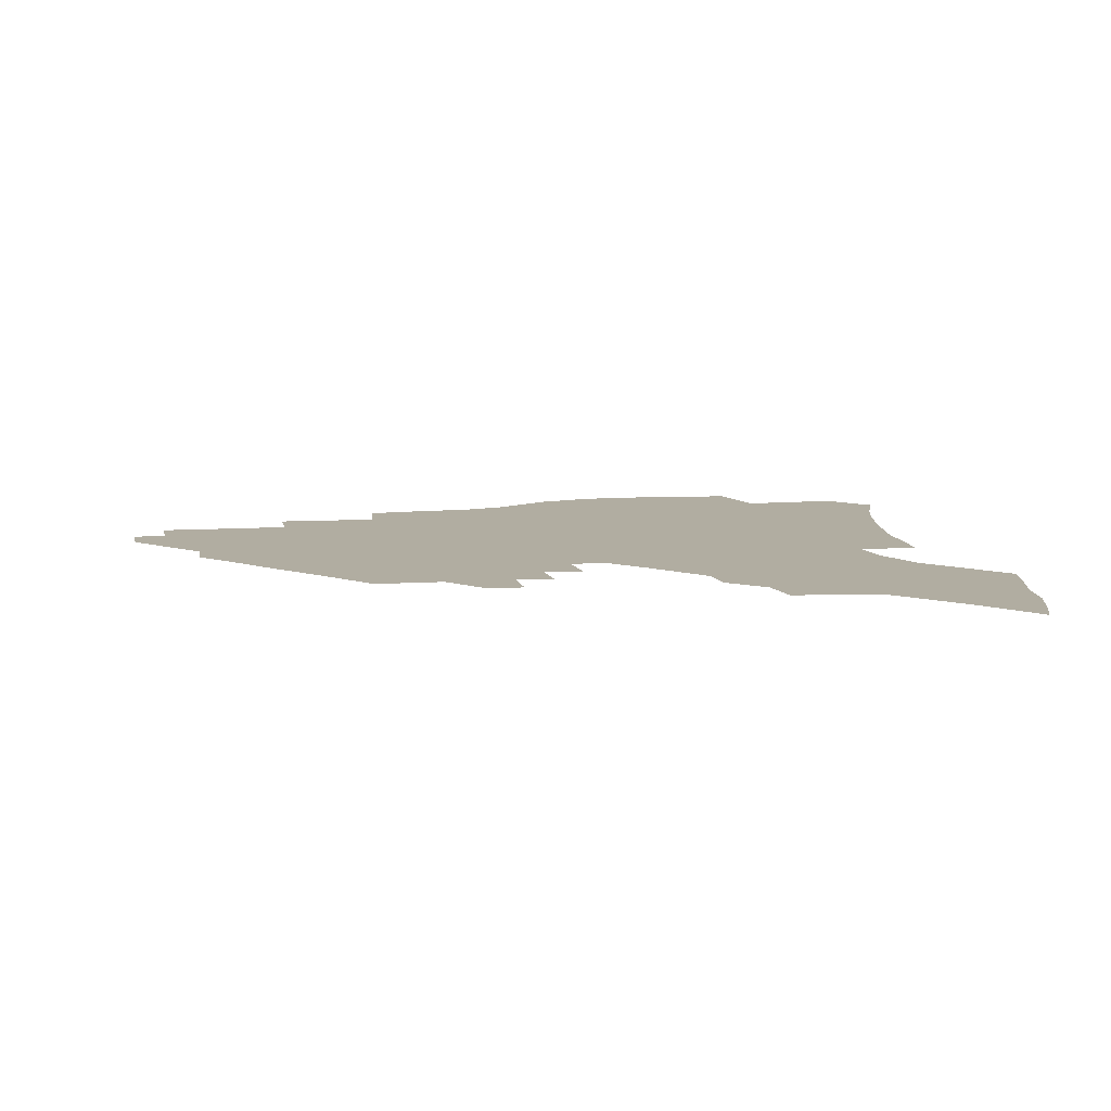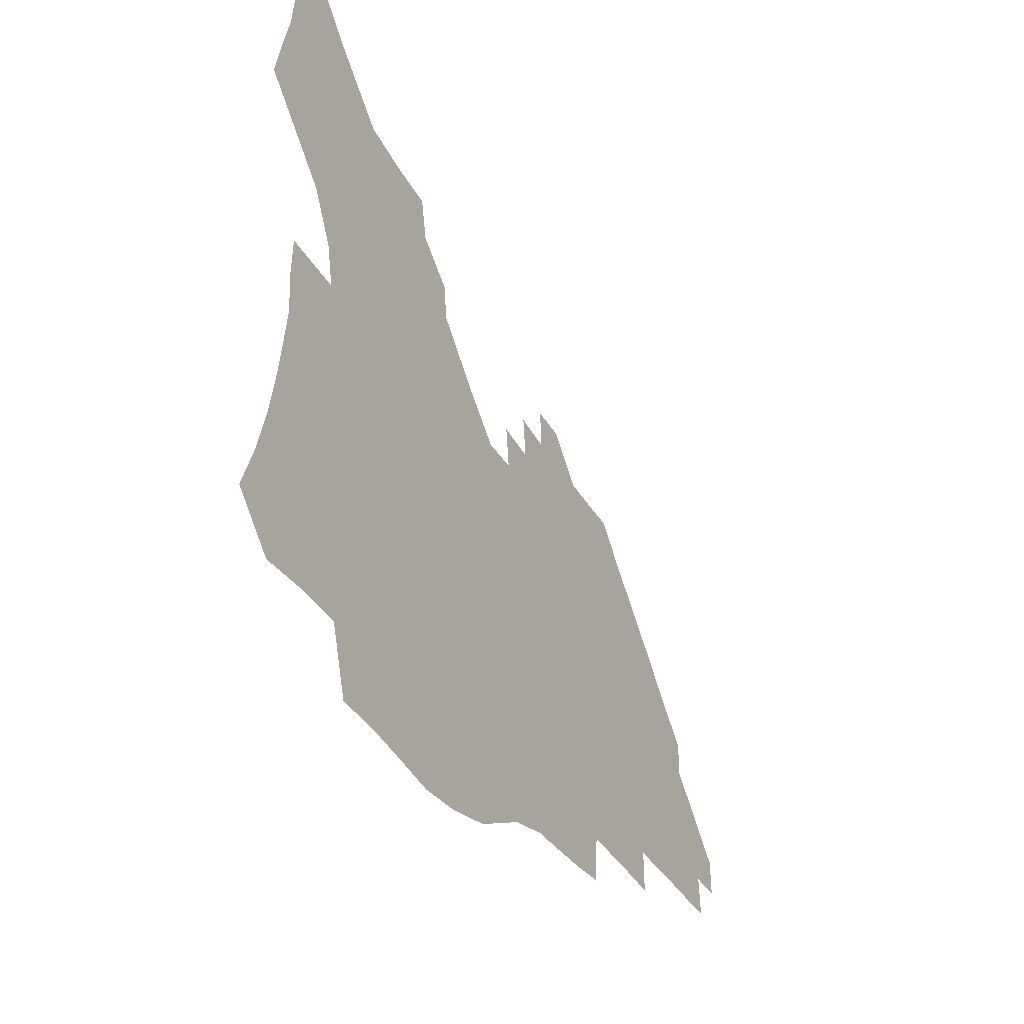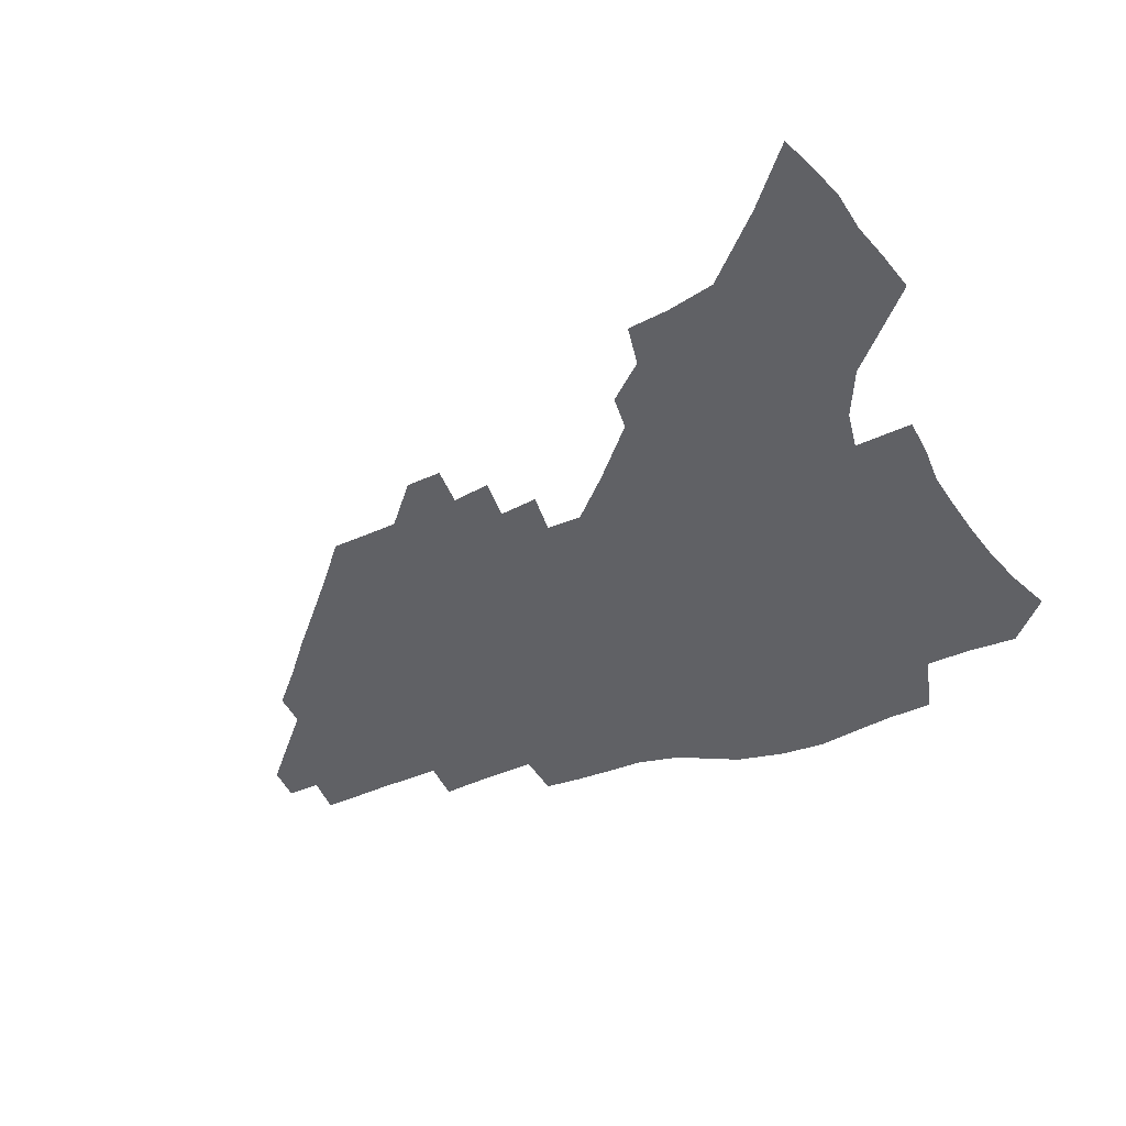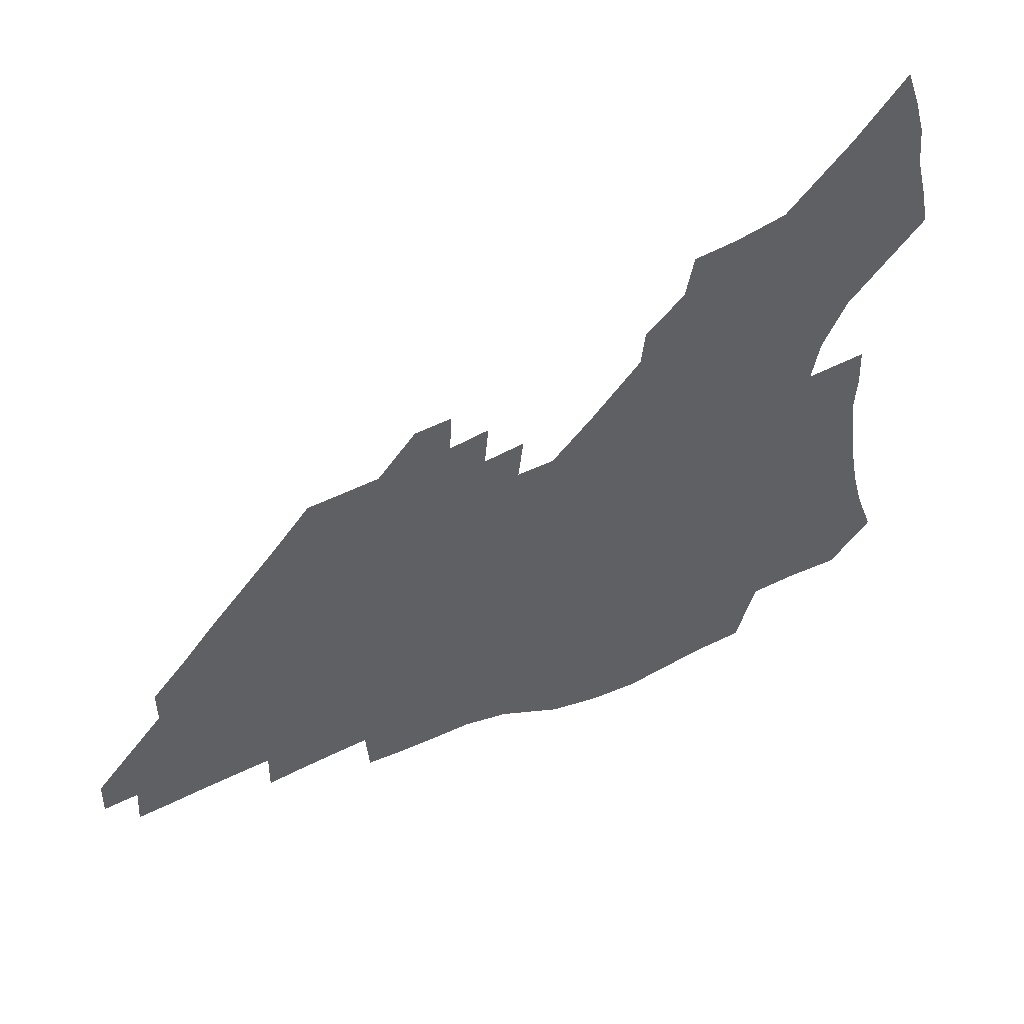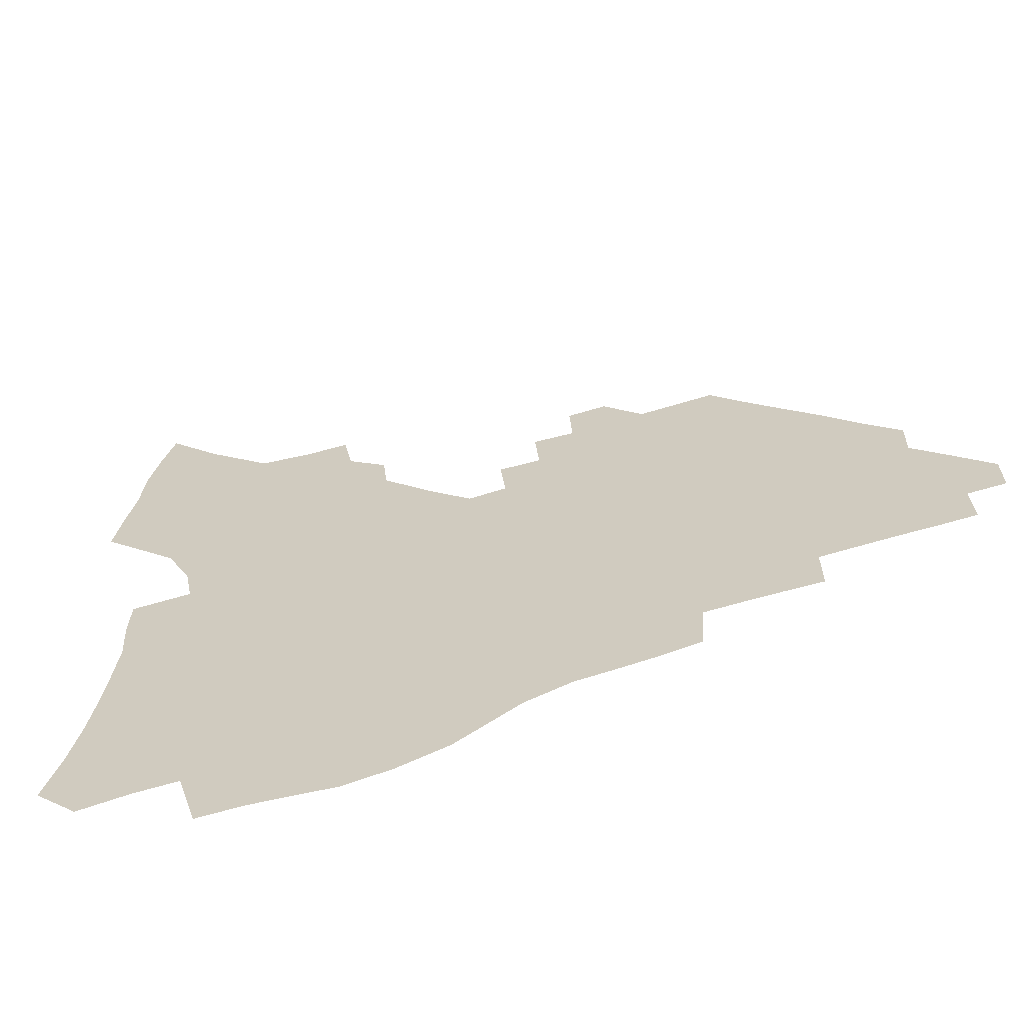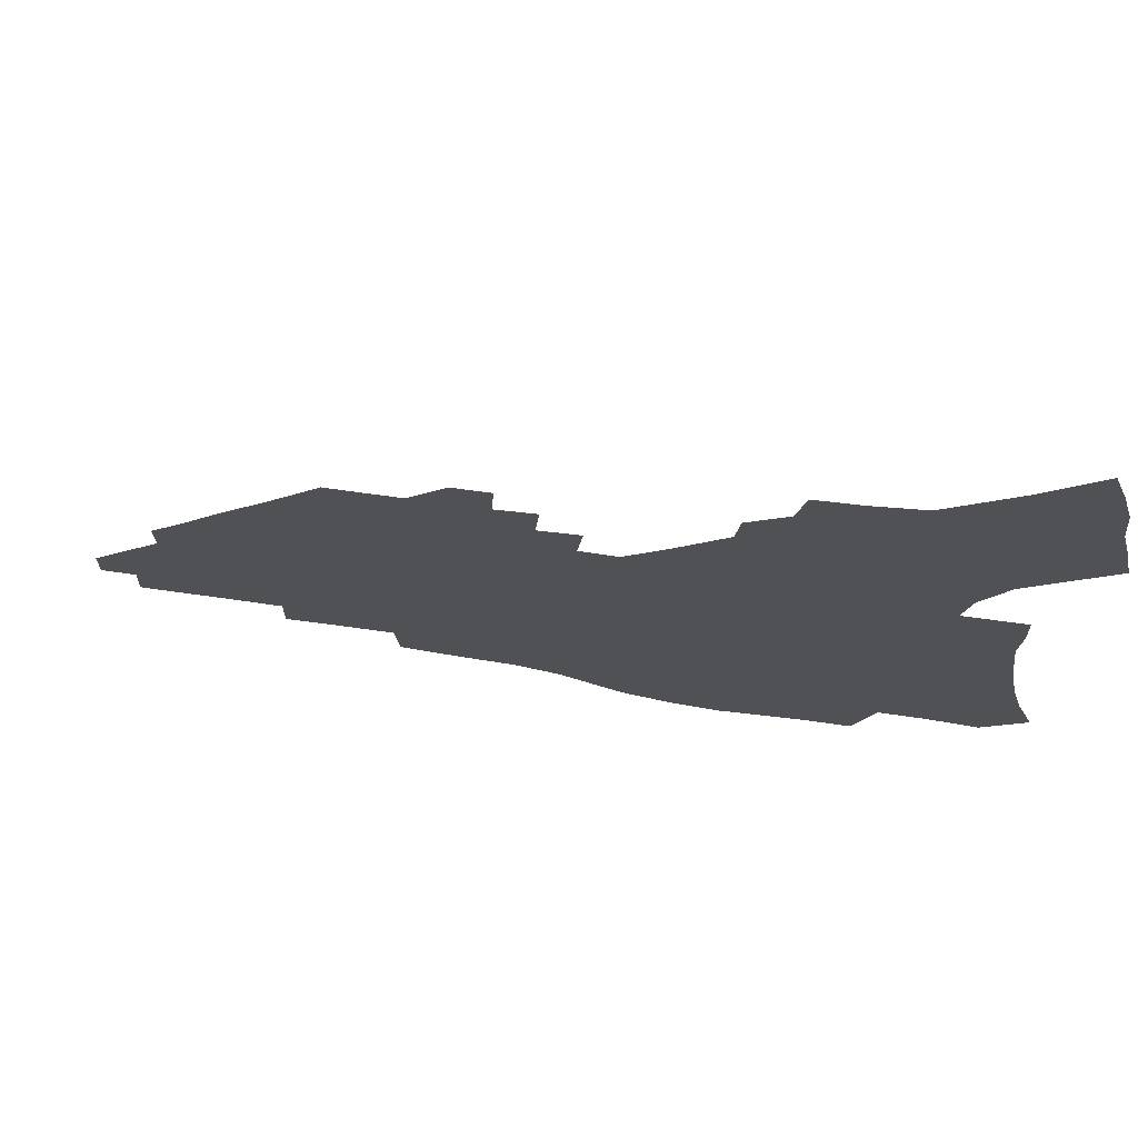
<metadata>
{"format":"obj","ext":"obj","renderer":"f3d","projection":"perspective","resolution":1024,"background":"white","views":[{"elev":10.4,"azim":169.7,"up":"+Z"},{"elev":-37.0,"azim":-62.2,"up":"+Y"},{"elev":-47.1,"azim":-155.0,"up":"+Z"},{"elev":50.6,"azim":152.2,"up":"+Y"},{"elev":-61.0,"azim":18.2,"up":"+Y"},{"elev":71.7,"azim":-171.6,"up":"+Y"}]}
</metadata>
<code>
v 252.9 191.7 0
v 259.3 209.4 0
v 263.6 225.6 0
v 266.6 241.1 0
v 268.8 256.1 0
v 270.7 270.9 0
v 269.8 285.6 0
v 270.5 300.1 0
v 268.7 175.8 0
v 275.8 194.4 0
v 280.5 210.9 0
v 284.6 226.8 0
v 286.9 241.7 0
v 288.6 256.3 0
v 292 271.1 0
v 293.1 285.2 0
v 293 299.3 0
v 290 314.1 0
v 280.8 331.9 0
v 252 360.3 0
v 255.3 375.4 0
v 259.1 390.1 0
v 260.8 405.4 0
v 264.9 419.6 0
v 269.8 433.2 0
v 288.3 177.2 0
v 294.2 195.1 0
v 299.5 212 0
v 302.7 227.2 0
v 304.4 241.7 0
v 306.7 256.3 0
v 310.5 271.1 0
v 311.4 284.9 0
v 310.7 298.9 0
v 310.3 313 0
v 310.2 326.8 0
v 304.5 343.4 0
v 294.6 363 0
v 286.1 382.6 0
v 288 397.2 0
v 289.3 412 0
v 305.2 176.9 0
v 311.2 195.2 0
v 315.1 211.3 0
v 317.9 226.5 0
v 320.4 241.4 0
v 322.8 255.9 0
v 326.5 270.8 0
v 327.7 284.6 0
v 327.4 298.5 0
v 327.8 312.1 0
v 326.9 326 0
v 323.5 341.5 0
v 321.1 356.6 0
v 317.2 372.8 0
v 313.3 389.5 0
v 312.6 153.4 0
v 322.9 177.7 0
v 327.7 195 0
v 330.9 210.9 0
v 332.9 225.7 0
v 335.8 240.9 0
v 338.2 255.4 0
v 342.5 270.7 0
v 343.9 284.4 0
v 343.7 298 0
v 343 311.9 0
v 341.7 326 0
v 339.1 341.2 0
v 338.7 354.7 0
v 336.6 369.1 0
v 332.1 385.9 0
v 329.7 153 0
v 338.5 176.2 0
v 344.2 195 0
v 346.8 210.7 0
v 349.6 226.2 0
v 351.4 240.8 0
v 354.8 255.8 0
v 358.2 270.5 0
v 359.9 284.1 0
v 359.5 297.6 0
v 357.4 312 0
v 355.6 326.7 0
v 353.6 341.7 0
v 352.4 355.4 0
v 351.1 369 0
v 347.9 384.6 0
v 345.6 151.2 0
v 355.5 176.6 0
v 360.8 195.4 0
v 364.1 211.8 0
v 366 226.8 0
v 369 242 0
v 371 256.3 0
v 373.4 270.5 0
v 374.4 283.8 0
v 374.7 296.9 0
v 373.2 310.8 0
v 370.5 326.2 0
v 367 344 0
v 365.5 357.2 0
v 361.3 149.3 0
v 373 178.2 0
v 378.3 197.1 0
v 381.5 213.5 0
v 382.8 228.1 0
v 385.9 243.3 0
v 387.4 257.2 0
v 388.3 270.6 0
v 388.6 283.6 0
v 388.6 296.6 0
v 387.3 310.3 0
v 385.7 324.6 0
v 378.8 150.8 0
v 390.3 180.3 0
v 396.1 200 0
v 397.9 215.1 0
v 399.6 229.7 0
v 400.8 243.7 0
v 401.3 257.2 0
v 401.8 270.5 0
v 402.1 283.6 0
v 401.7 296.9 0
v 400.8 310.3 0
v 397.5 155.3 0
v 408.5 184.4 0
v 412 201.8 0
v 413.1 216.3 0
v 414.2 230.4 0
v 414.4 243.8 0
v 415 257.3 0
v 415.1 270.4 0
v 415.9 283.5 0
v 415.1 297 0
v 414.4 310.3 0
v 412.5 325.8 0
v 420.5 167.6 0
v 425.1 187.9 0
v 426.3 202.7 0
v 427.3 216.8 0
v 428.3 230.8 0
v 428.2 244 0
v 428.8 257.5 0
v 428.8 270.6 0
v 428.7 283.9 0
v 428.4 297.1 0
v 427.7 310.8 0
v 427.4 324.4 0
v 426 339.9 0
v 436.9 171.7 0
v 439.5 189.2 0
v 440.3 203.4 0
v 441 217.3 0
v 441.5 230.9 0
v 441.8 244.3 0
v 442.1 257.5 0
v 442 270.6 0
v 442 283.8 0
v 442.1 296.8 0
v 441.6 310.3 0
v 440.9 324.3 0
v 440.5 338.3 0
v 439.7 353 0
v 451 172.1 0
v 453.1 189.7 0
v 453.9 203.8 0
v 454.8 218 0
v 454.9 231.1 0
v 454.9 244.3 0
v 455.1 257.4 0
v 455.3 270.6 0
v 455 283.8 0
v 455.1 296.8 0
v 454.8 310.2 0
v 454.4 323.8 0
v 454 337.6 0
v 453.2 352.5 0
v 464.9 172.8 0
v 466.5 189.8 0
v 467.4 204.3 0
v 467.9 218 0
v 468.1 231.3 0
v 468.2 244.3 0
v 468.2 257.4 0
v 468.6 270.5 0
v 468.4 283.5 0
v 468.2 296.8 0
v 468 310 0
v 467.8 323.2 0
v 467.3 337.3 0
v 478.7 174.1 0
v 480 190.7 0
v 480.5 204.6 0
v 480.8 217.9 0
v 481.1 231.3 0
v 481.2 244.5 0
v 481.2 257.5 0
v 481.2 270.4 0
v 481.4 283.3 0
v 481 297.1 0
v 480.9 309.9 0
v 480.7 323.1 0
v 480.4 336.9 0
v 493.1 190.4 0
v 493.4 204.9 0
v 493.6 217.9 0
v 493.9 231.5 0
v 494.2 244.6 0
v 494.1 257.4 0
v 494.1 270.3 0
v 494.1 283.2 0
v 493.8 296.8 0
v 493.7 309.7 0
v 493.7 322.7 0
v 493.3 336.6 0
v 506.2 189.9 0
v 506.2 204.7 0
v 506.4 218.3 0
v 506.6 231.6 0
v 506.7 244.6 0
v 506.7 257.4 0
v 506.8 270.1 0
v 506.7 283 0
v 506.5 296.3 0
v 506.5 309.2 0
v 506.4 322.2 0
v 519.3 189.1 0
v 519.1 204.3 0
v 519.1 217.9 0
v 519.1 231.5 0
v 519.1 244.5 0
v 519.1 257.3 0
v 519.1 270 0
v 519.1 282.8 0
v 519.1 295.8 0
v 519 308.9 0
v 531.8 204.1 0
v 531.6 218.1 0
v 531.5 231.6 0
v 531.5 244.4 0
v 531.6 257.1 0
v 531.4 269.9 0
v 531.4 282.6 0
v 531.6 295.9 0
v 544.6 203.9 0
v 544 218.2 0
v 543.9 231.4 0
v 544 244.2 0
v 543.8 257.1 0
v 543.7 269.8 0
v 543.7 282.4 0
v 557.5 203.3 0
v 556.8 217.6 0
v 556.4 231.1 0
v 556.3 244 0
v 556 257 0
v 556.1 269.7 0
v 570.2 203.1 0
v 569.3 217.4 0
v 569.1 230.6 0
v 568.4 244.1 0
v 581.9 217.1 0
v 581.5 230.3 0
f 9 10 1
f 1 10 2
f 10 11 2
f 2 11 3
f 11 12 3
f 3 12 4
f 12 13 4
f 4 13 5
f 13 14 5
f 5 14 6
f 14 15 6
f 6 15 7
f 15 16 7
f 7 16 8
f 16 17 8
f 9 26 10
f 26 27 10
f 10 27 11
f 27 28 11
f 11 28 12
f 28 29 12
f 12 29 13
f 29 30 13
f 13 30 14
f 30 31 14
f 14 31 15
f 31 32 15
f 15 32 16
f 32 33 16
f 16 33 17
f 33 34 17
f 17 34 18
f 34 35 18
f 18 35 19
f 35 36 19
f 19 36 20
f 36 37 20
f 20 37 21
f 37 38 21
f 21 38 22
f 38 39 22
f 22 39 23
f 39 40 23
f 23 40 24
f 40 41 24
f 24 41 25
f 26 42 27
f 42 43 27
f 27 43 28
f 43 44 28
f 28 44 29
f 44 45 29
f 29 45 30
f 45 46 30
f 30 46 31
f 46 47 31
f 31 47 32
f 47 48 32
f 32 48 33
f 48 49 33
f 33 49 34
f 49 50 34
f 34 50 35
f 50 51 35
f 35 51 36
f 51 52 36
f 36 52 37
f 52 53 37
f 37 53 38
f 53 54 38
f 38 54 39
f 54 55 39
f 39 55 40
f 55 56 40
f 40 56 41
f 57 58 42
f 42 58 43
f 58 59 43
f 43 59 44
f 59 60 44
f 44 60 45
f 60 61 45
f 45 61 46
f 61 62 46
f 46 62 47
f 62 63 47
f 47 63 48
f 63 64 48
f 48 64 49
f 64 65 49
f 49 65 50
f 65 66 50
f 50 66 51
f 66 67 51
f 51 67 52
f 67 68 52
f 52 68 53
f 68 69 53
f 53 69 54
f 69 70 54
f 54 70 55
f 70 71 55
f 55 71 56
f 71 72 56
f 57 73 58
f 73 74 58
f 58 74 59
f 74 75 59
f 59 75 60
f 75 76 60
f 60 76 61
f 76 77 61
f 61 77 62
f 77 78 62
f 62 78 63
f 78 79 63
f 63 79 64
f 79 80 64
f 64 80 65
f 80 81 65
f 65 81 66
f 81 82 66
f 66 82 67
f 82 83 67
f 67 83 68
f 83 84 68
f 68 84 69
f 84 85 69
f 69 85 70
f 85 86 70
f 70 86 71
f 86 87 71
f 71 87 72
f 87 88 72
f 73 89 74
f 89 90 74
f 74 90 75
f 90 91 75
f 75 91 76
f 91 92 76
f 76 92 77
f 92 93 77
f 77 93 78
f 93 94 78
f 78 94 79
f 94 95 79
f 79 95 80
f 95 96 80
f 80 96 81
f 96 97 81
f 81 97 82
f 97 98 82
f 82 98 83
f 98 99 83
f 83 99 84
f 99 100 84
f 84 100 85
f 100 101 85
f 85 101 86
f 101 102 86
f 86 102 87
f 89 103 90
f 103 104 90
f 90 104 91
f 104 105 91
f 91 105 92
f 105 106 92
f 92 106 93
f 106 107 93
f 93 107 94
f 107 108 94
f 94 108 95
f 108 109 95
f 95 109 96
f 109 110 96
f 96 110 97
f 110 111 97
f 97 111 98
f 111 112 98
f 98 112 99
f 112 113 99
f 99 113 100
f 113 114 100
f 100 114 101
f 103 115 104
f 115 116 104
f 104 116 105
f 116 117 105
f 105 117 106
f 117 118 106
f 106 118 107
f 118 119 107
f 107 119 108
f 119 120 108
f 108 120 109
f 120 121 109
f 109 121 110
f 121 122 110
f 110 122 111
f 122 123 111
f 111 123 112
f 123 124 112
f 112 124 113
f 124 125 113
f 113 125 114
f 115 126 116
f 126 127 116
f 116 127 117
f 127 128 117
f 117 128 118
f 128 129 118
f 118 129 119
f 129 130 119
f 119 130 120
f 130 131 120
f 120 131 121
f 131 132 121
f 121 132 122
f 132 133 122
f 122 133 123
f 133 134 123
f 123 134 124
f 134 135 124
f 124 135 125
f 135 136 125
f 126 138 127
f 138 139 127
f 127 139 128
f 139 140 128
f 128 140 129
f 140 141 129
f 129 141 130
f 141 142 130
f 130 142 131
f 142 143 131
f 131 143 132
f 143 144 132
f 132 144 133
f 144 145 133
f 133 145 134
f 145 146 134
f 134 146 135
f 146 147 135
f 135 147 136
f 147 148 136
f 136 148 137
f 148 149 137
f 138 151 139
f 151 152 139
f 139 152 140
f 152 153 140
f 140 153 141
f 153 154 141
f 141 154 142
f 154 155 142
f 142 155 143
f 155 156 143
f 143 156 144
f 156 157 144
f 144 157 145
f 157 158 145
f 145 158 146
f 158 159 146
f 146 159 147
f 159 160 147
f 147 160 148
f 160 161 148
f 148 161 149
f 161 162 149
f 149 162 150
f 162 163 150
f 151 165 152
f 165 166 152
f 152 166 153
f 166 167 153
f 153 167 154
f 167 168 154
f 154 168 155
f 168 169 155
f 155 169 156
f 169 170 156
f 156 170 157
f 170 171 157
f 157 171 158
f 171 172 158
f 158 172 159
f 172 173 159
f 159 173 160
f 173 174 160
f 160 174 161
f 174 175 161
f 161 175 162
f 175 176 162
f 162 176 163
f 176 177 163
f 163 177 164
f 177 178 164
f 165 179 166
f 179 180 166
f 166 180 167
f 180 181 167
f 167 181 168
f 181 182 168
f 168 182 169
f 182 183 169
f 169 183 170
f 183 184 170
f 170 184 171
f 184 185 171
f 171 185 172
f 185 186 172
f 172 186 173
f 186 187 173
f 173 187 174
f 187 188 174
f 174 188 175
f 188 189 175
f 175 189 176
f 189 190 176
f 176 190 177
f 190 191 177
f 177 191 178
f 179 192 180
f 192 193 180
f 180 193 181
f 193 194 181
f 181 194 182
f 194 195 182
f 182 195 183
f 195 196 183
f 183 196 184
f 196 197 184
f 184 197 185
f 197 198 185
f 185 198 186
f 198 199 186
f 186 199 187
f 199 200 187
f 187 200 188
f 200 201 188
f 188 201 189
f 201 202 189
f 189 202 190
f 202 203 190
f 190 203 191
f 203 204 191
f 193 205 194
f 205 206 194
f 194 206 195
f 206 207 195
f 195 207 196
f 207 208 196
f 196 208 197
f 208 209 197
f 197 209 198
f 209 210 198
f 198 210 199
f 210 211 199
f 199 211 200
f 211 212 200
f 200 212 201
f 212 213 201
f 201 213 202
f 213 214 202
f 202 214 203
f 214 215 203
f 203 215 204
f 215 216 204
f 205 217 206
f 217 218 206
f 206 218 207
f 218 219 207
f 207 219 208
f 219 220 208
f 208 220 209
f 220 221 209
f 209 221 210
f 221 222 210
f 210 222 211
f 222 223 211
f 211 223 212
f 223 224 212
f 212 224 213
f 224 225 213
f 213 225 214
f 225 226 214
f 214 226 215
f 226 227 215
f 215 227 216
f 217 228 218
f 228 229 218
f 218 229 219
f 229 230 219
f 219 230 220
f 230 231 220
f 220 231 221
f 231 232 221
f 221 232 222
f 232 233 222
f 222 233 223
f 233 234 223
f 223 234 224
f 234 235 224
f 224 235 225
f 235 236 225
f 225 236 226
f 236 237 226
f 226 237 227
f 229 238 230
f 238 239 230
f 230 239 231
f 239 240 231
f 231 240 232
f 240 241 232
f 232 241 233
f 241 242 233
f 233 242 234
f 242 243 234
f 234 243 235
f 243 244 235
f 235 244 236
f 244 245 236
f 236 245 237
f 238 246 239
f 246 247 239
f 239 247 240
f 247 248 240
f 240 248 241
f 248 249 241
f 241 249 242
f 249 250 242
f 242 250 243
f 250 251 243
f 243 251 244
f 251 252 244
f 244 252 245
f 246 253 247
f 253 254 247
f 247 254 248
f 254 255 248
f 248 255 249
f 255 256 249
f 249 256 250
f 256 257 250
f 250 257 251
f 257 258 251
f 251 258 252
f 253 259 254
f 259 260 254
f 254 260 255
f 260 261 255
f 255 261 256
f 261 262 256
f 256 262 257
f 260 263 261
f 263 264 261
f 261 264 262

</code>
